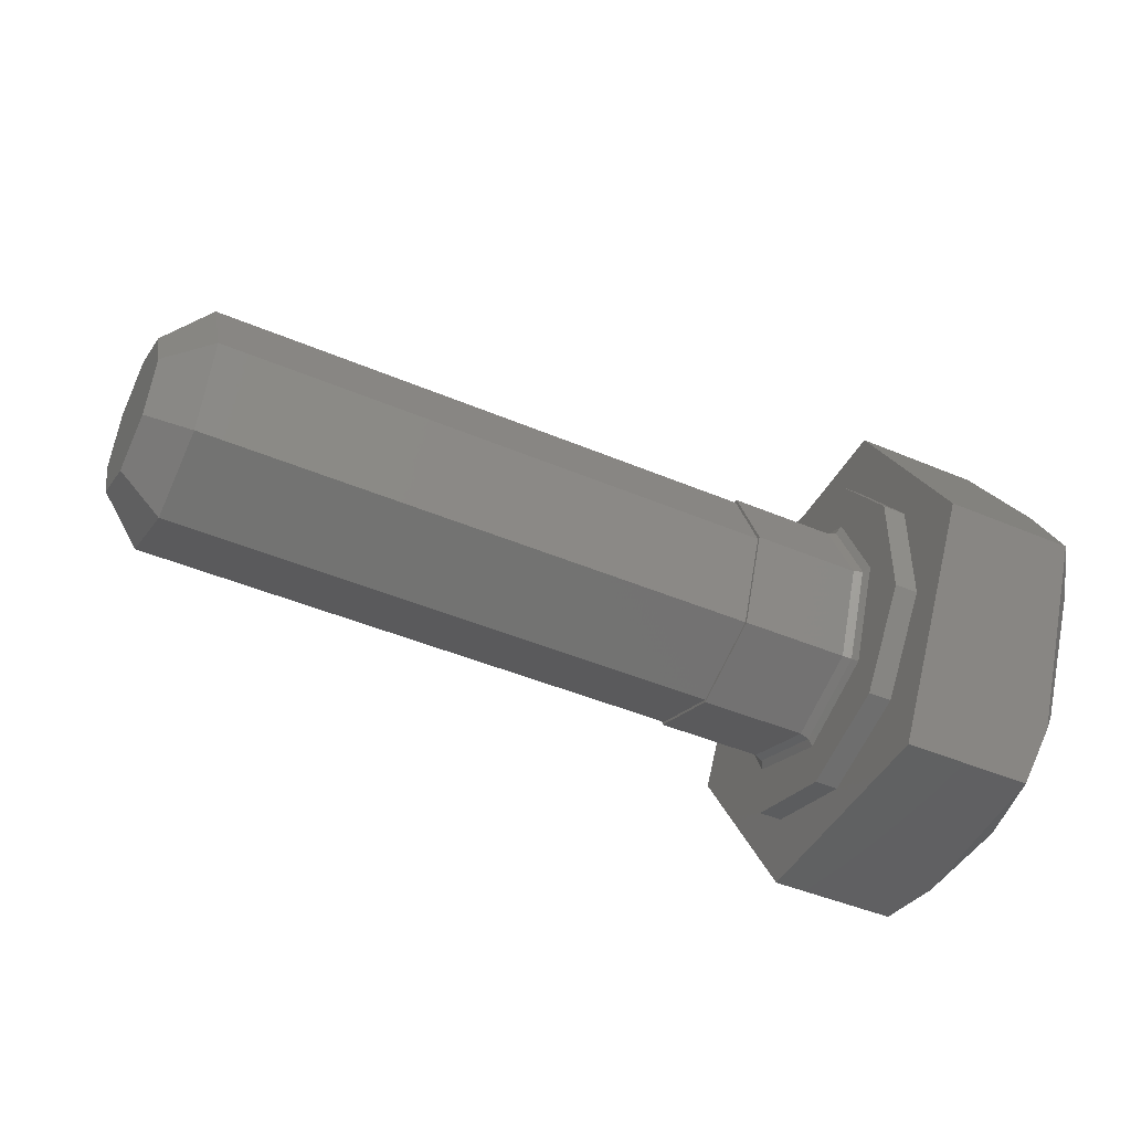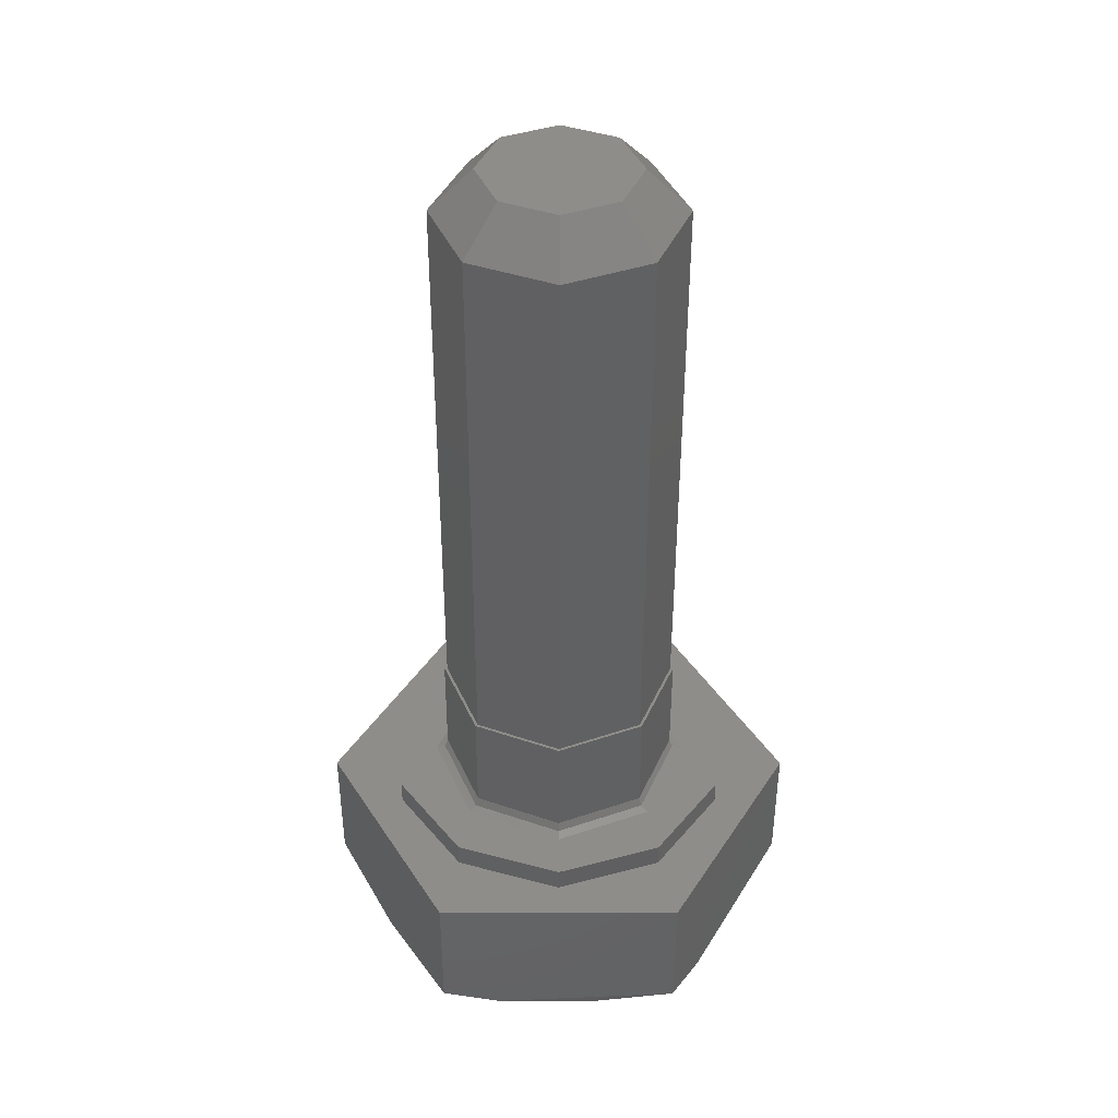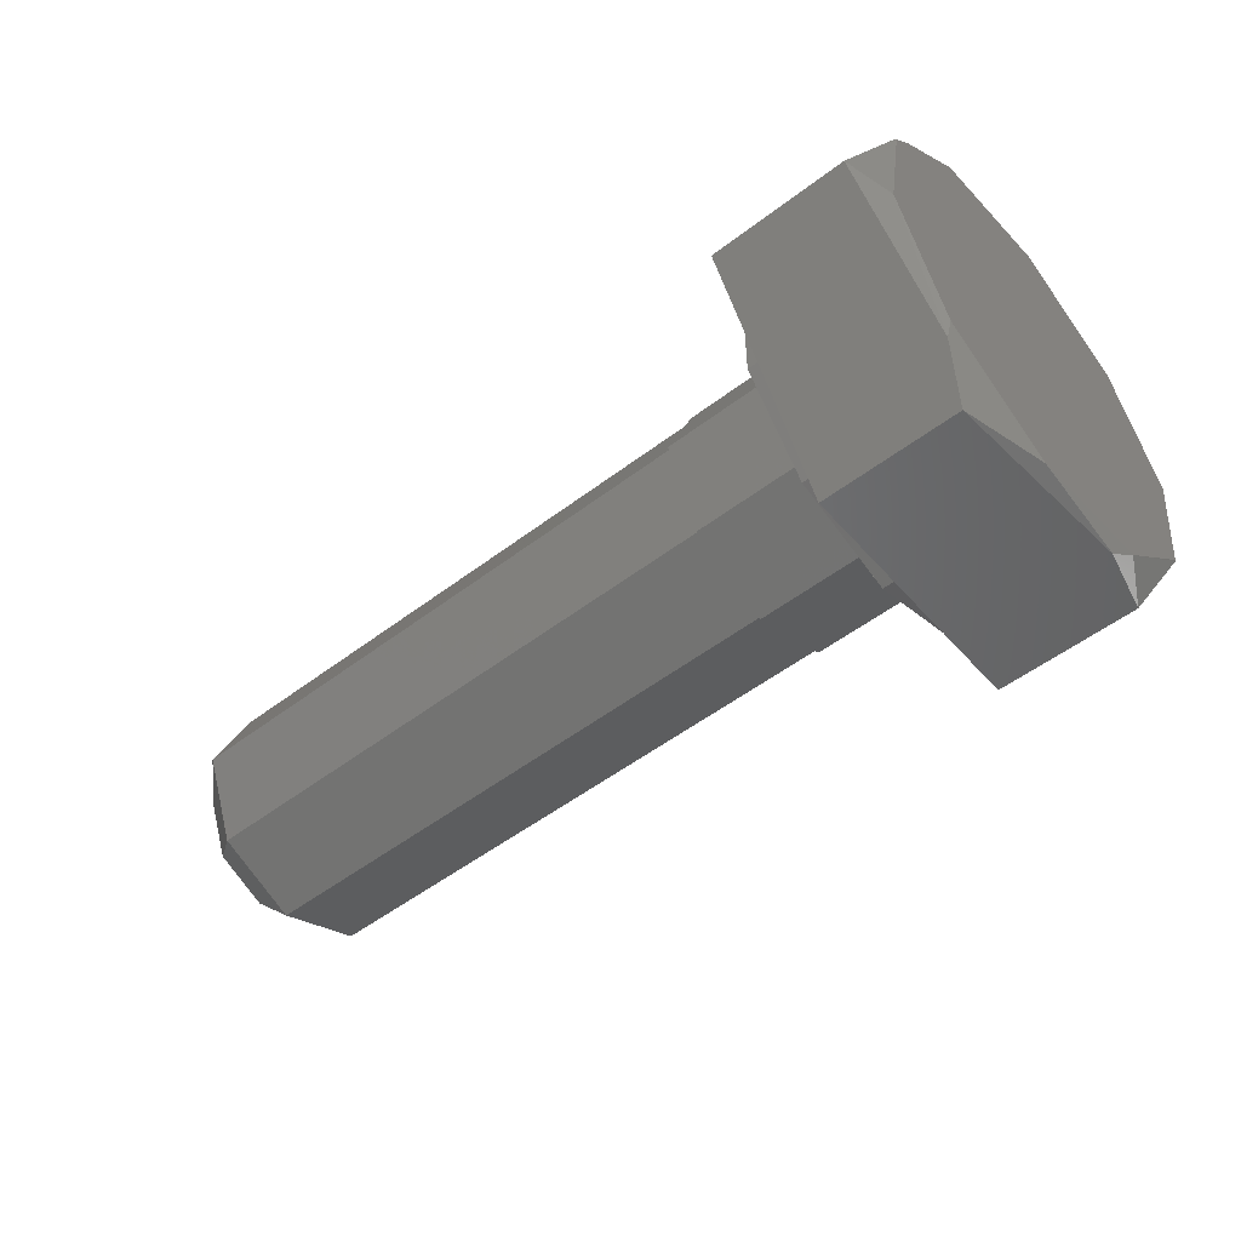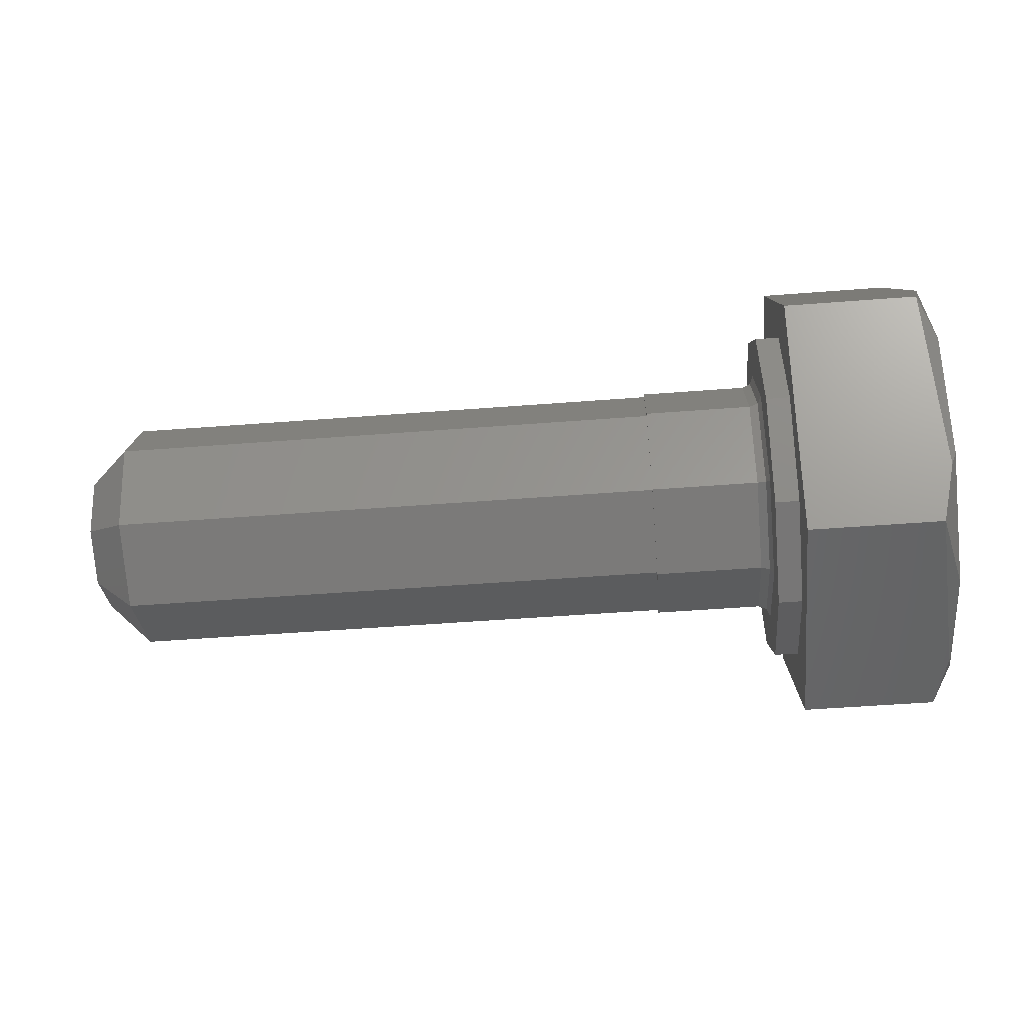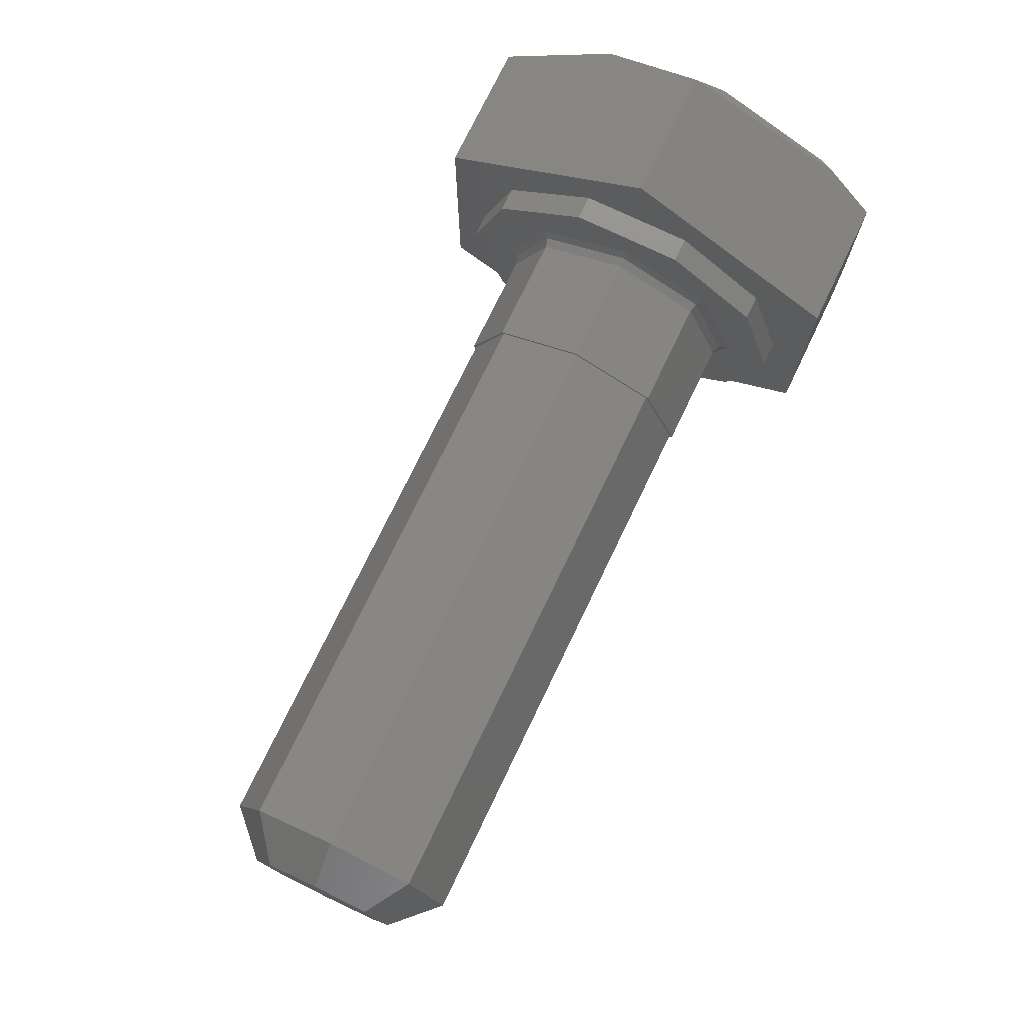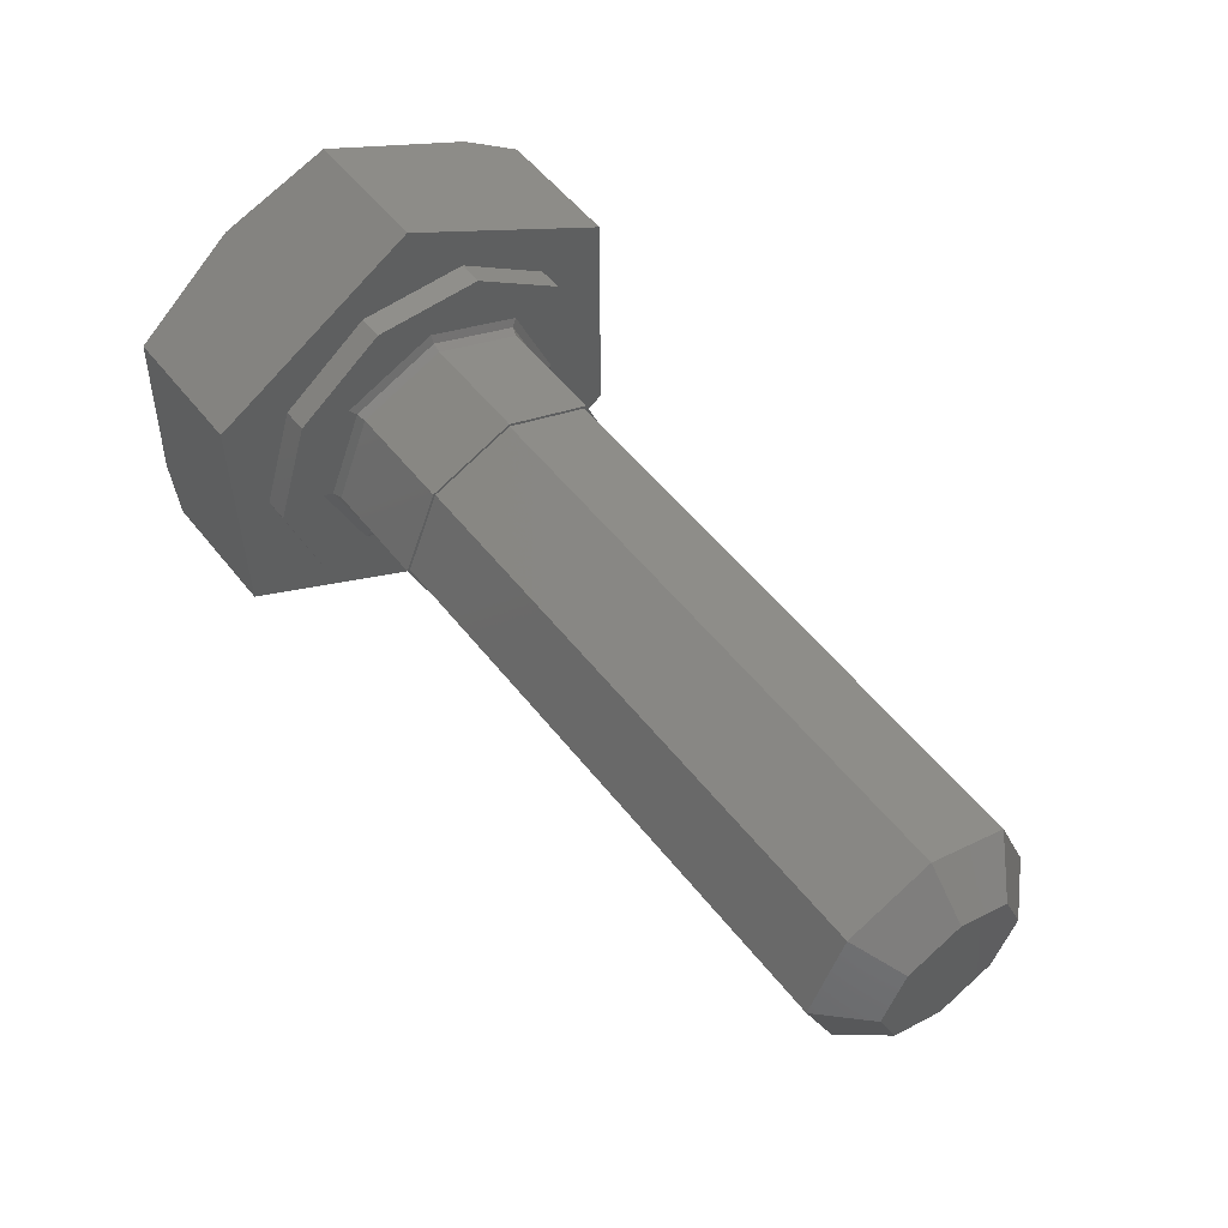
<metadata>
{"format":"stl","ext":"stl","renderer":"f3d","projection":"perspective","resolution":1024,"background":"white","views":[{"elev":-44.4,"azim":-26.4,"up":"+Y"},{"elev":-48.9,"azim":-90.1,"up":"+Y"},{"elev":-51.3,"azim":39.7,"up":"+Y"},{"elev":-51.4,"azim":4.8,"up":"+Y"},{"elev":74.7,"azim":-64.3,"up":"+Z"},{"elev":54.4,"azim":-127.5,"up":"+Z"}]}
</metadata>
<code>
# stl→obj: 104 verts, 204 faces
v -2 -1.951 -4.779e-16
v -11.3 -1.951 -4.779e-16
v -2 -1.38 -1.38
v -11.3 -1.38 -1.38
v -2 3.584e-16 -1.951
v -11.3 3.584e-16 -1.951
v -2 1.38 -1.38
v -11.3 1.38 -1.38
v -2 1.951 2.389e-16
v -11.3 1.951 2.389e-16
v -2 1.38 1.38
v -11.3 1.38 1.38
v -2 -1.195e-16 1.951
v -11.3 -1.195e-16 1.951
v -2 -1.38 1.38
v -11.3 -1.38 1.38
v -0.2 2 2.449e-16
v -2 2 2.449e-16
v -0.2 1.414 1.414
v -2 1.414 1.414
v -0.2 -1.225e-16 2
v -2 -1.225e-16 2
v -0.2 -1.414 1.414
v -2 -1.414 1.414
v -0.2 -2 0
v -2 -2 0
v -0.2 -1.414 -1.414
v -2 -1.414 -1.414
v -0.2 3.674e-16 -2
v -2 3.674e-16 -2
v -0.2 1.414 -1.414
v -2 1.414 -1.414
v 0 -0.9085 -2.796
v 0 -8.114e-16 -2.2
v 0 0.9085 -2.796
v 0 1.556 -1.556
v 0 2.379 -1.728
v 0 2.2 -2.776e-17
v 0 2.94 0
v 0 1.556 1.556
v 0 2.379 1.728
v 0 2.3e-13 2.2
v 0 0.9085 2.796
v 0 -2.379 1.728
v 0 -0.9085 2.796
v 0 -1.556 1.556
v 0 -2.2 1.73e-16
v 0 -2.94 1.666e-15
v 0 -1.556 -1.556
v 0 -2.379 -1.728
v -0.05858 2.059 5.884e-15
v -0.05858 1.456 -1.456
v -0.05858 -1.456 -1.456
v -0.05858 -2.059 -7.55e-15
v -0.05858 -8.882e-16 -2.059
v -0.05858 -1.456 1.456
v -0.05858 1.456 1.456
v -0.05858 2.491e-13 2.059
v -12 0.8847 0.8847
v -12 -0.8847 0.8847
v -12 -8.727e-14 1.251
v -12 -1.251 -6.774e-16
v -12 1.251 3.208e-15
v -12 -0.8847 -0.8847
v -12 0.8847 -0.8847
v -12 1.538e-14 -1.251
v 2.925 1.67 3.058
v 2.925 -0.4459 3.456
v 2.925 3.149 1.492
v 2.925 -2.392 2.534
v 2.925 -3.424 0.6438
v 2.925 3.424 -0.6438
v 2.925 -3.149 -1.492
v 2.925 2.392 -2.534
v 2.925 -1.67 -3.058
v 2.925 0.4459 -3.456
v 0.4 3.5 -2.021
v 2.603 3.5 -2.021
v 0.4 3.553e-15 -4.041
v 2.828 2.656 -2.508
v 2.603 4.441e-15 -4.041
v 0.4 -3.5 -2.021
v 2.915 -1.678 -3.072
v 2.603 -3.5 -2.021
v 0.4 -3.5 2.021
v 2.828 -3.5 -1.046
v 2.603 -3.5 2.021
v 0.4 -1.776e-15 4.041
v 2.828 -2.656 2.508
v 2.603 -1.776e-15 4.041
v 0.4 3.5 2.021
v 2.915 1.678 3.072
v 2.603 3.5 2.021
v 2.828 3.5 -1.046
v 0.4 0.9085 2.796
v 0.4 -0.9085 2.796
v 0.4 -2.379 -1.728
v 0.4 -2.94 1.666e-15
v 0.4 -2.379 1.728
v 0.4 2.94 0
v 0.4 2.379 1.728
v 0.4 0.9085 -2.796
v 0.4 -0.9085 -2.796
v 0.4 2.379 -1.728
f 1 2 3
f 3 2 4
f 3 4 5
f 5 4 6
f 5 6 7
f 7 6 8
f 7 8 9
f 9 8 10
f 9 10 11
f 11 10 12
f 11 12 13
f 13 12 14
f 13 14 15
f 15 14 16
f 15 16 1
f 1 16 2
f 17 18 19
f 19 18 20
f 19 20 21
f 21 20 22
f 21 22 23
f 23 22 24
f 23 24 25
f 25 24 26
f 25 26 27
f 27 26 28
f 27 28 29
f 29 28 30
f 29 30 31
f 31 30 32
f 31 32 17
f 17 32 18
f 33 34 35
f 35 34 36
f 35 36 37
f 37 36 38
f 37 38 39
f 39 38 40
f 39 40 41
f 41 40 42
f 41 42 43
f 43 42 44
f 43 44 45
f 42 46 44
f 44 46 47
f 44 47 48
f 48 47 49
f 48 49 50
f 50 49 34
f 50 34 33
f 17 51 31
f 31 51 52
f 51 38 52
f 52 38 36
f 27 53 25
f 25 53 54
f 53 49 54
f 54 49 47
f 29 55 27
f 27 55 53
f 55 34 53
f 53 34 49
f 31 52 29
f 29 52 55
f 52 36 55
f 55 36 34
f 25 54 23
f 23 54 56
f 54 47 56
f 56 47 46
f 19 57 17
f 17 57 51
f 57 40 51
f 51 40 38
f 21 58 19
f 19 58 57
f 58 42 57
f 57 42 40
f 23 56 21
f 21 56 58
f 56 46 58
f 58 46 42
f 59 60 61
f 60 59 62
f 62 59 63
f 62 63 64
f 64 63 65
f 64 65 66
f 6 65 8
f 8 65 63
f 8 63 10
f 65 6 66
f 66 6 4
f 66 4 64
f 64 4 2
f 64 2 62
f 14 60 16
f 16 60 62
f 16 62 2
f 60 14 61
f 61 14 12
f 61 12 59
f 59 12 10
f 59 10 63
f 13 22 11
f 11 22 20
f 11 20 9
f 9 20 18
f 9 18 7
f 7 18 32
f 7 32 5
f 5 32 30
f 5 30 3
f 3 30 28
f 3 28 1
f 1 28 26
f 1 26 15
f 15 26 24
f 15 24 13
f 13 24 22
f 67 68 69
f 69 68 70
f 69 70 71
f 69 71 72
f 72 71 73
f 72 73 74
f 74 73 75
f 74 75 76
f 77 78 79
f 79 78 80
f 79 80 81
f 79 81 82
f 82 81 83
f 82 83 84
f 82 84 85
f 85 84 86
f 85 86 87
f 85 87 88
f 88 87 89
f 88 89 90
f 88 90 91
f 91 90 92
f 91 92 93
f 91 93 77
f 77 93 94
f 77 94 78
f 67 69 92
f 78 94 80
f 93 92 69
f 93 69 72
f 93 72 94
f 75 83 76
f 76 83 81
f 76 81 80
f 94 72 80
f 80 72 74
f 80 74 76
f 84 83 73
f 84 73 86
f 87 86 71
f 87 71 89
f 89 70 68
f 75 73 83
f 71 86 73
f 89 71 70
f 67 92 68
f 68 92 90
f 68 90 89
f 95 96 88
f 97 82 98
f 85 88 96
f 85 96 99
f 85 99 98
f 85 98 82
f 91 77 100
f 91 100 101
f 91 101 95
f 91 95 88
f 102 79 103
f 103 79 82
f 103 82 97
f 100 77 104
f 104 77 79
f 104 79 102
f 39 100 37
f 37 100 104
f 37 104 35
f 35 104 102
f 35 102 33
f 33 102 103
f 33 103 50
f 50 103 97
f 50 97 48
f 48 97 98
f 48 98 44
f 44 98 99
f 44 99 45
f 45 99 96
f 45 96 43
f 43 96 95
f 43 95 41
f 41 95 101
f 41 101 39
f 39 101 100

</code>
